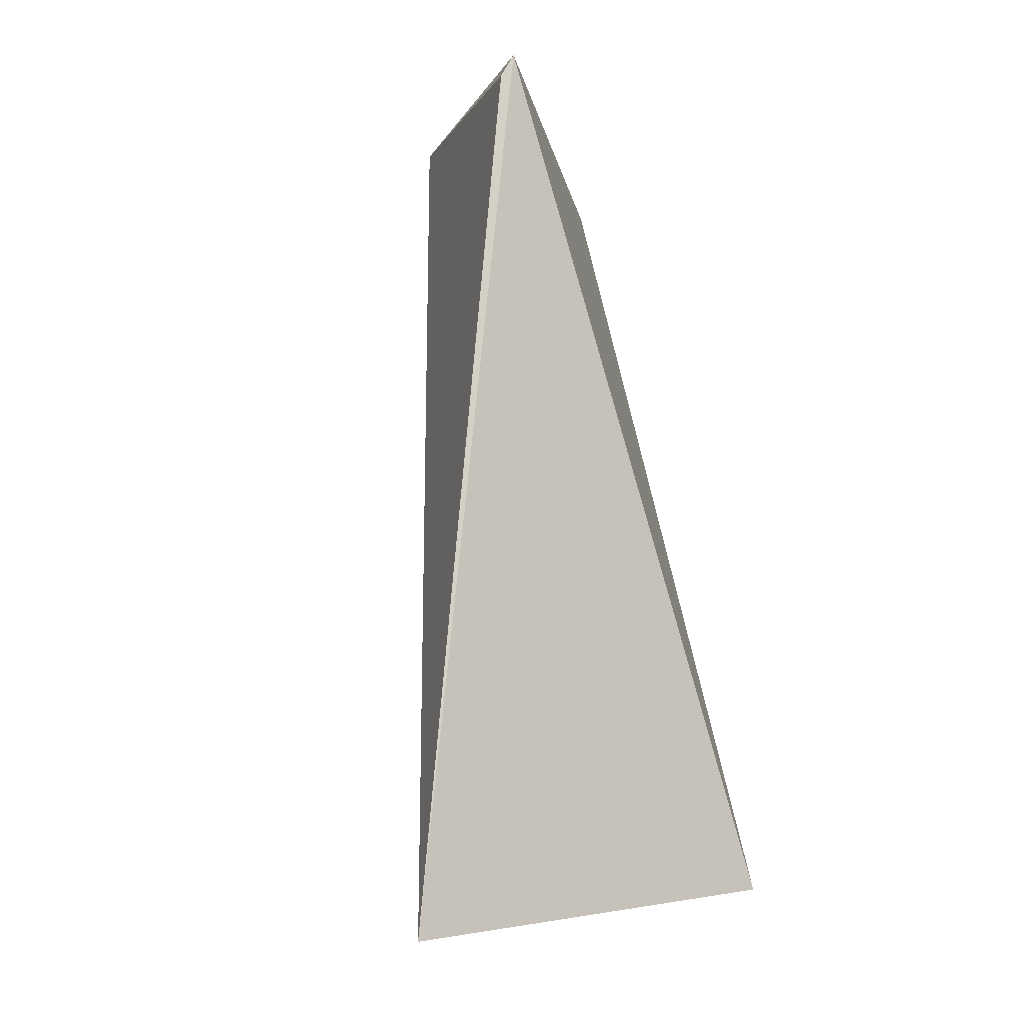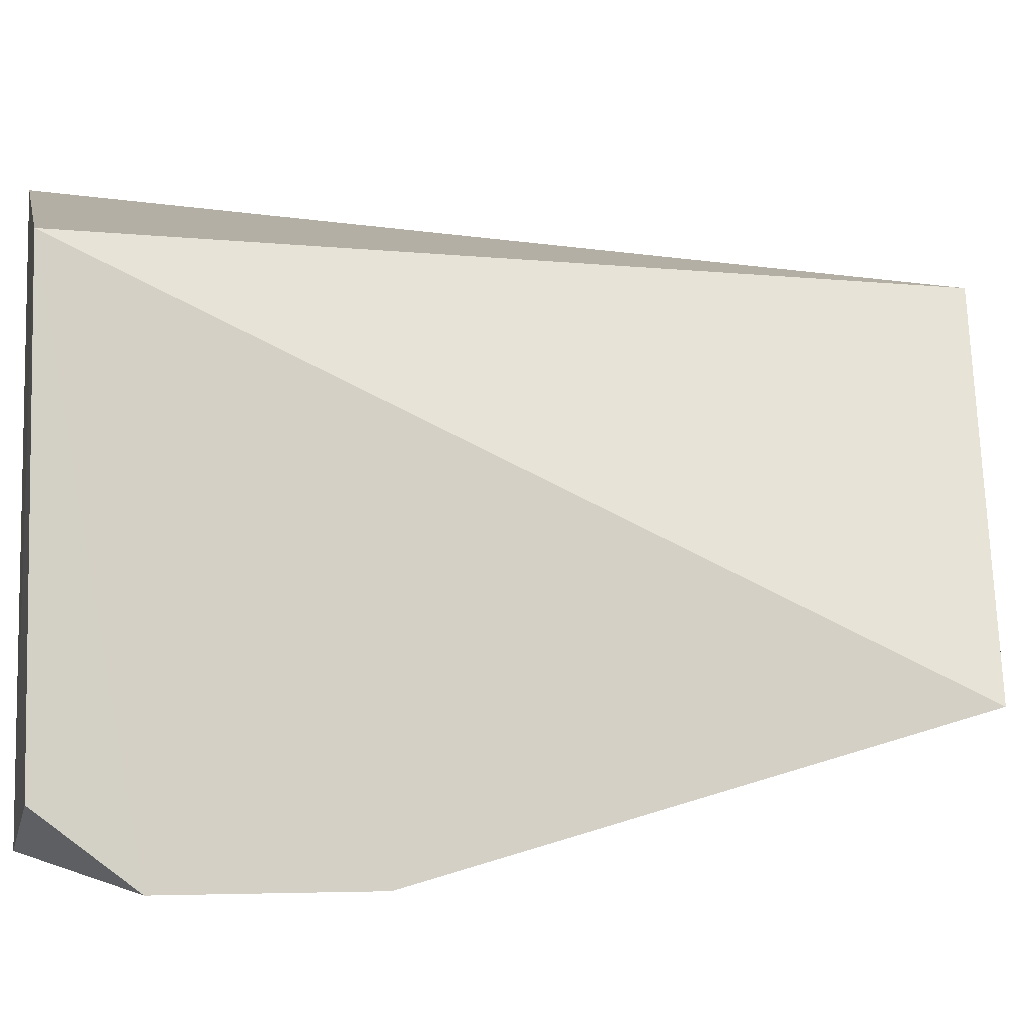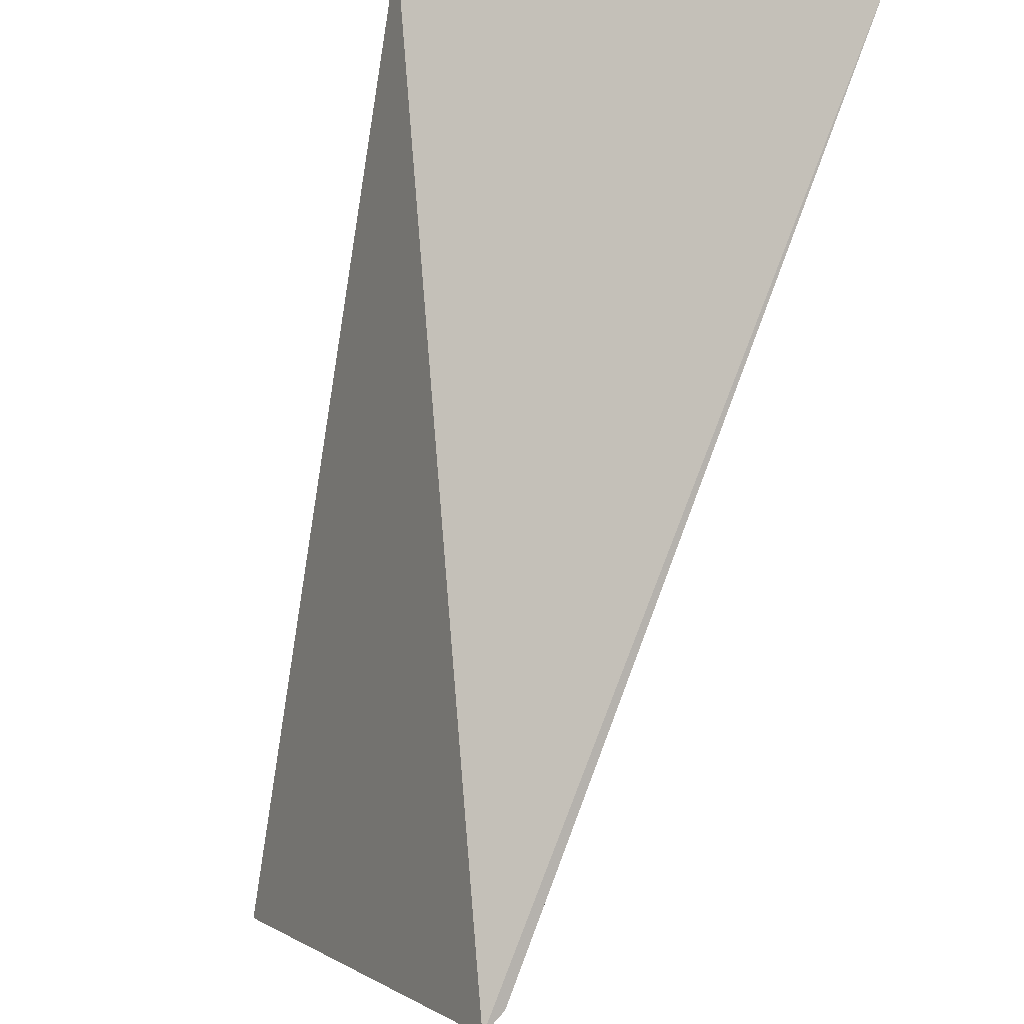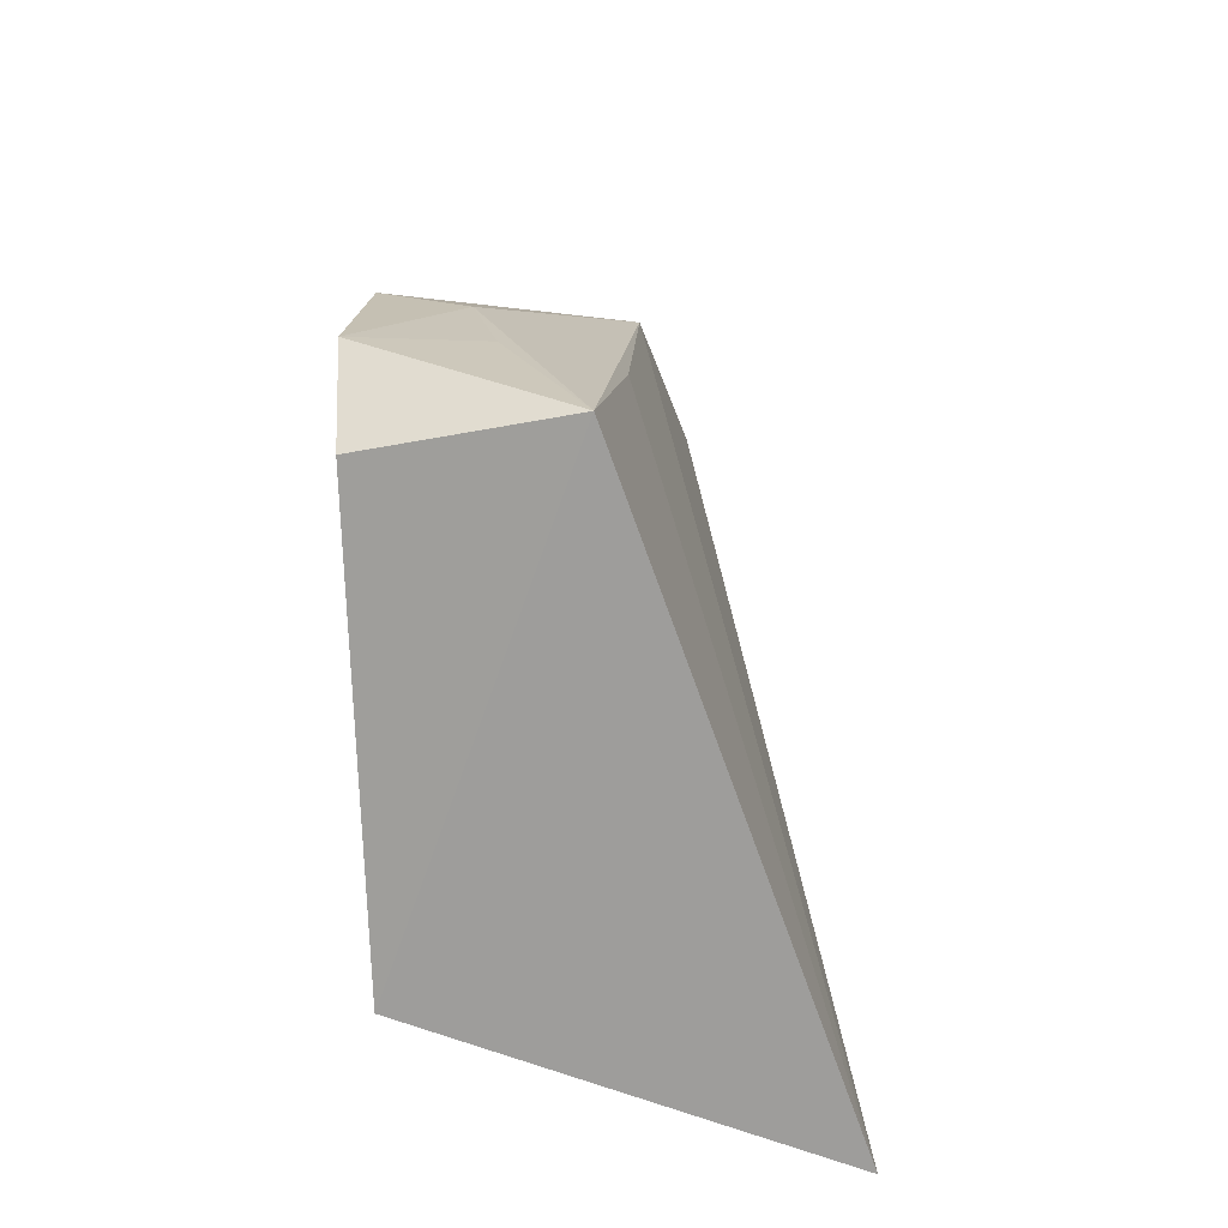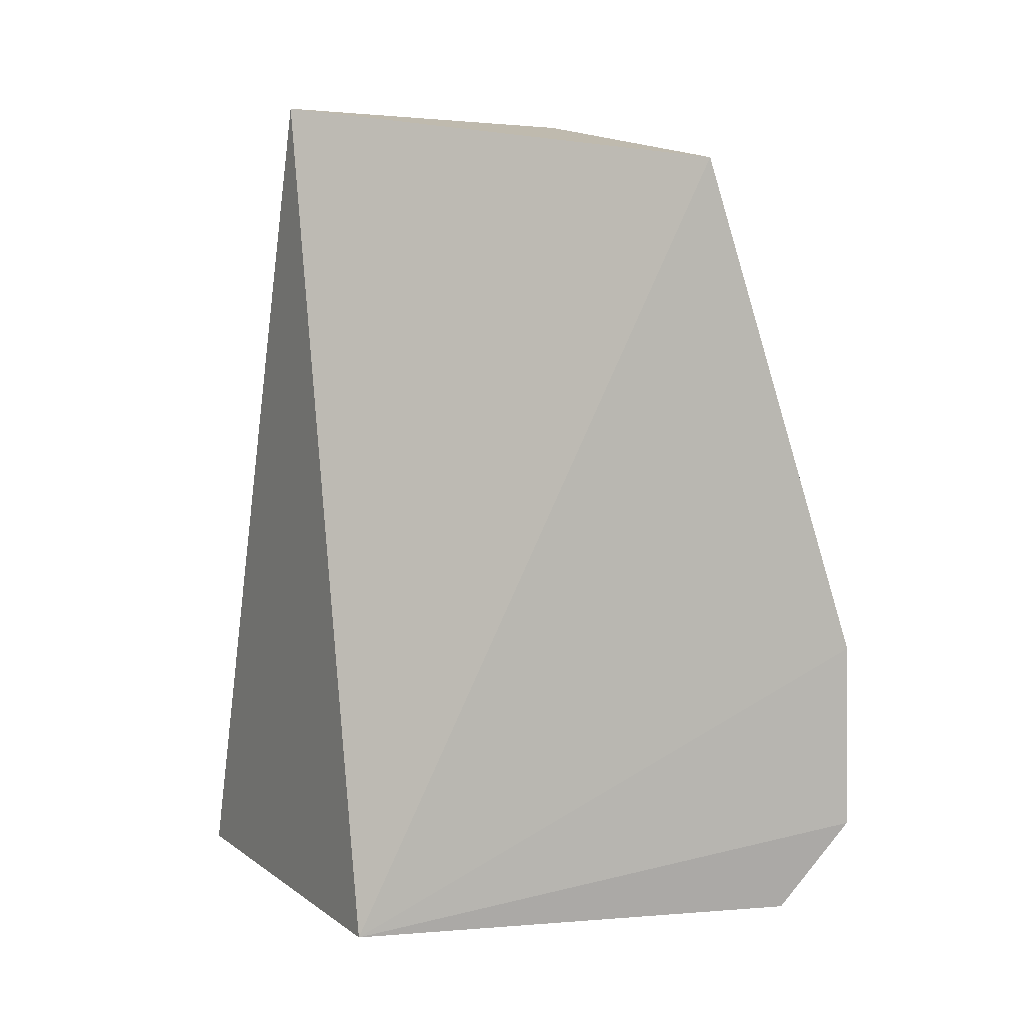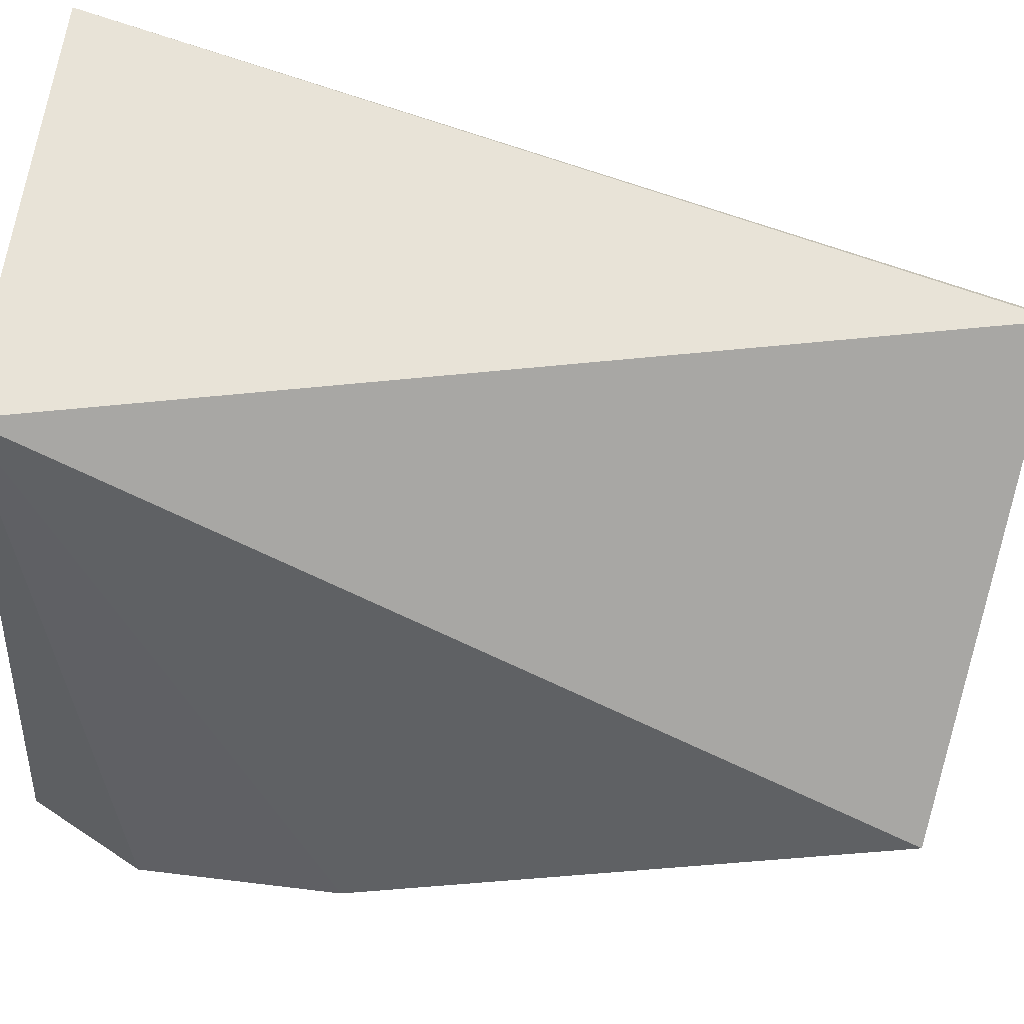
<metadata>
{"format":"obj","ext":"obj","renderer":"f3d","projection":"perspective","resolution":1024,"background":"white","views":[{"elev":-7.4,"azim":-19.4,"up":"+Y"},{"elev":-7.4,"azim":83.1,"up":"+Z"},{"elev":80.0,"azim":-166.9,"up":"+Z"},{"elev":-71.7,"azim":-179.1,"up":"+Y"},{"elev":12.5,"azim":80.0,"up":"+Y"},{"elev":43.1,"azim":102.4,"up":"+Z"}]}
</metadata>
<code>
v -0.03785 0.005404 0.03289
v -0.02213 -0.04337 0.03101
v -0.02444 0.002831 0.009467
v -0.03493 -0.00912 0.006078
v -0.04514 -0.04524 0.03864
v -0.02143 -0.03781 0.000669
v -0.03786 0.004126 0.01617
v -0.02207 -0.02674 0.0008315
v -0.03271 -0.04436 0.002622
v -0.03856 0.004111 0.03273
v -0.03422 -0.02705 0.004986
v -0.02689 -0.02914 0.001127
v -0.02169 -0.04315 0.004658
v -0.0283 -0.0353 0.001523
f 1 2 3
f 5 2 1
f 7 1 3
f 7 3 4
f 7 4 5
f 8 3 2
f 8 2 6
f 8 4 3
f 9 2 5
f 10 7 5
f 10 5 1
f 10 1 7
f 11 9 5
f 11 5 4
f 11 4 9
f 12 8 6
f 12 9 4
f 12 4 8
f 13 9 6
f 13 6 2
f 13 2 9
f 14 12 6
f 14 6 9
f 14 9 12

</code>
